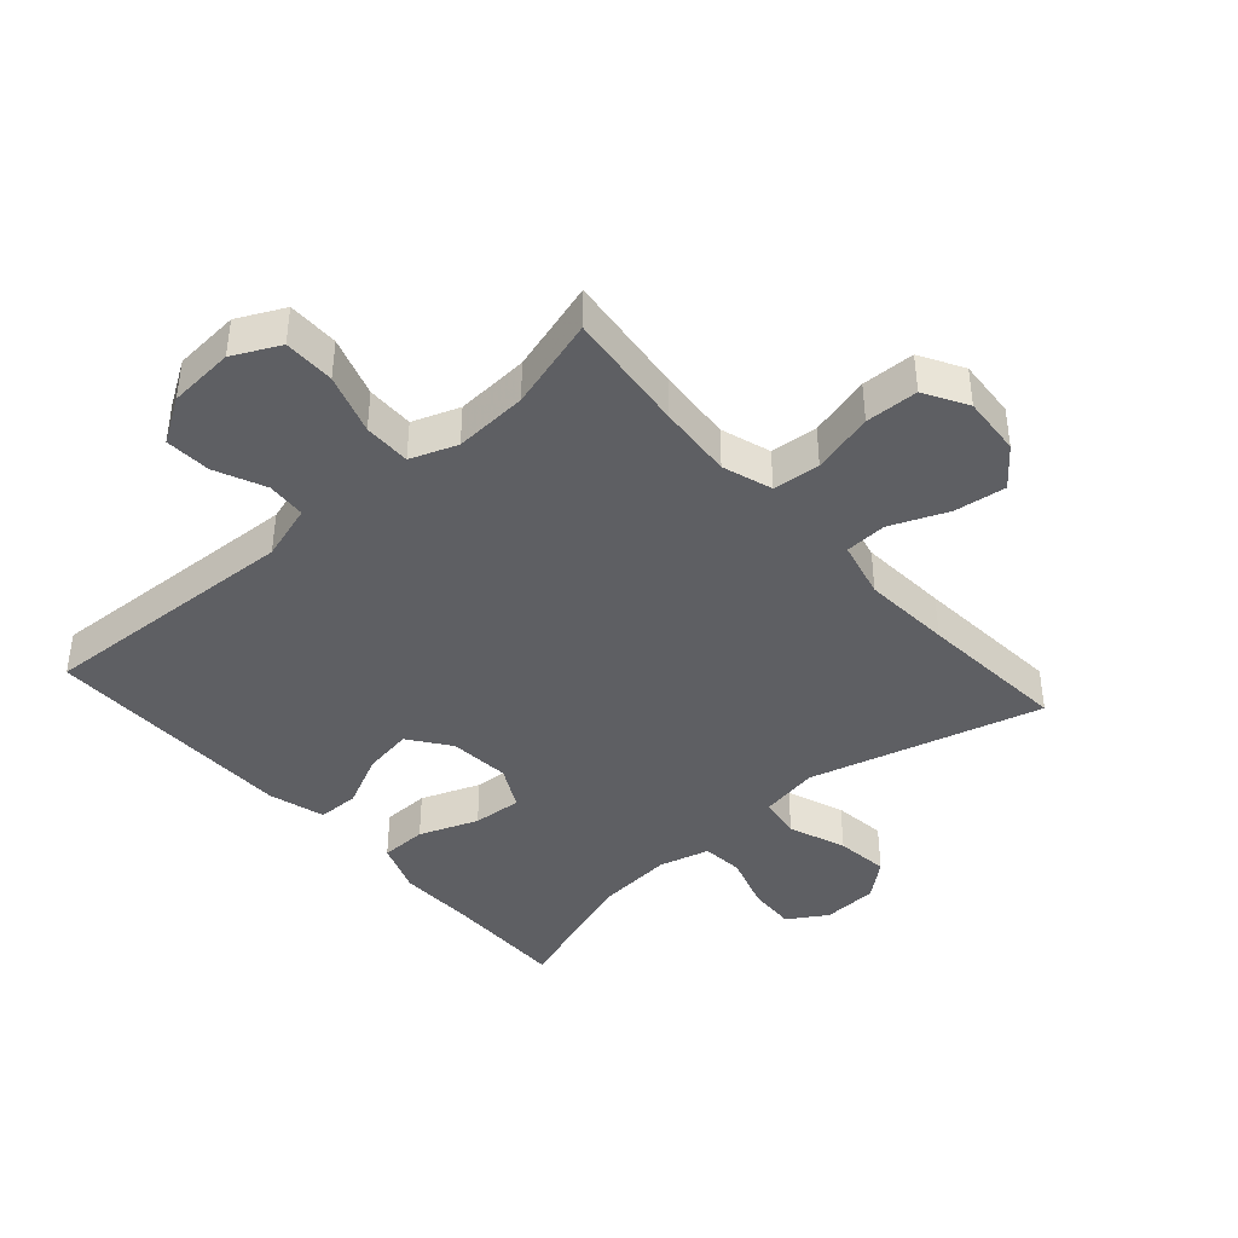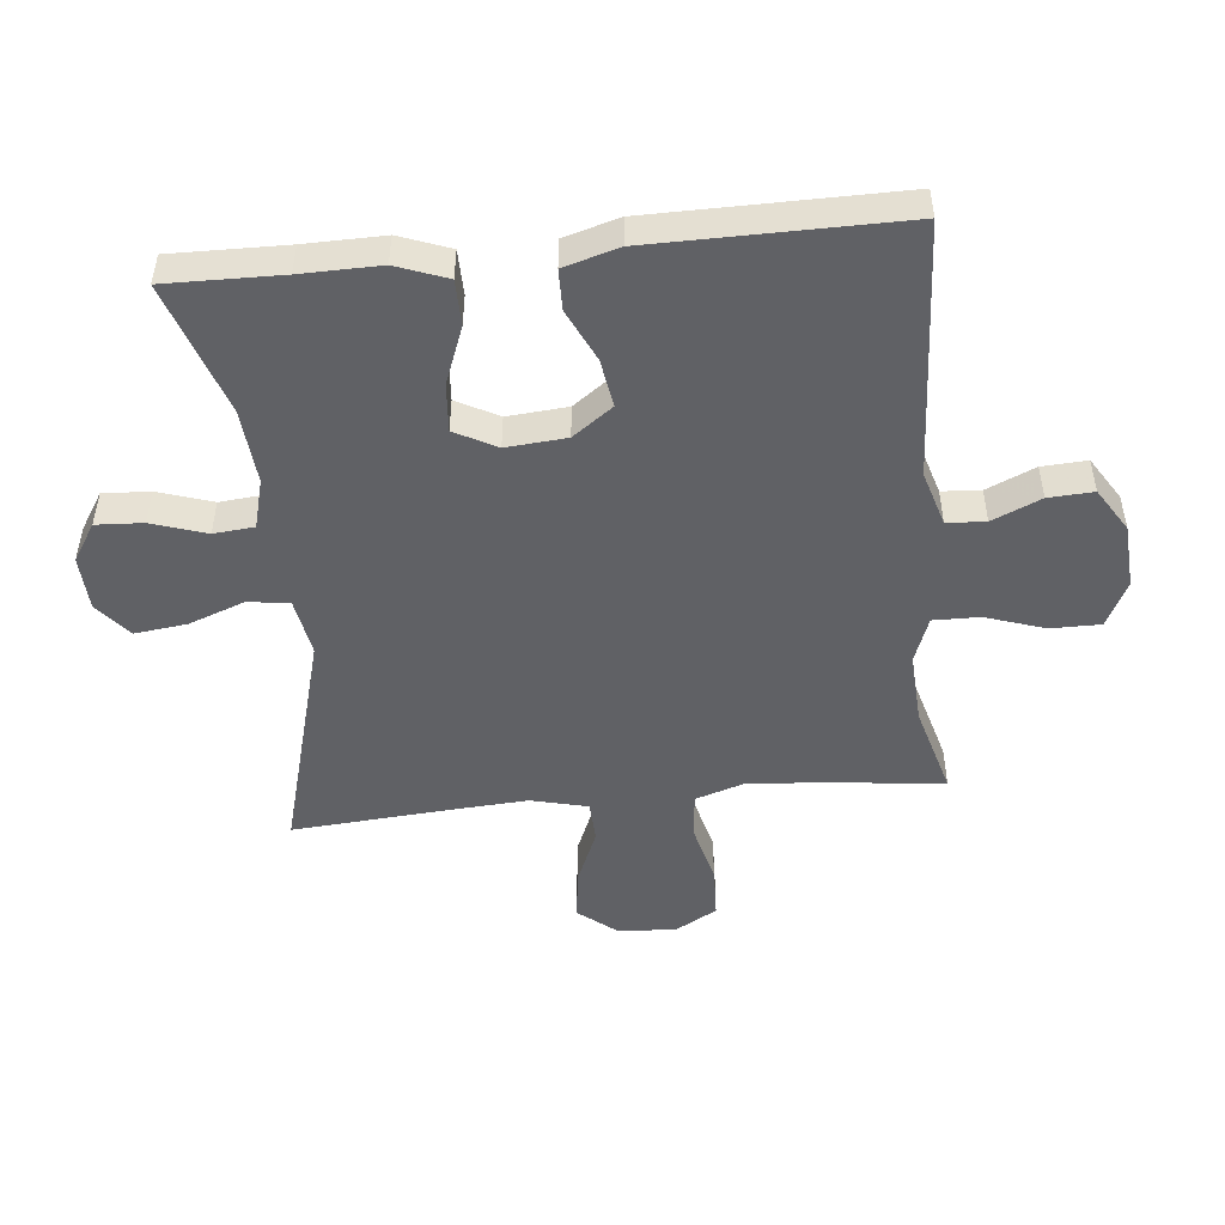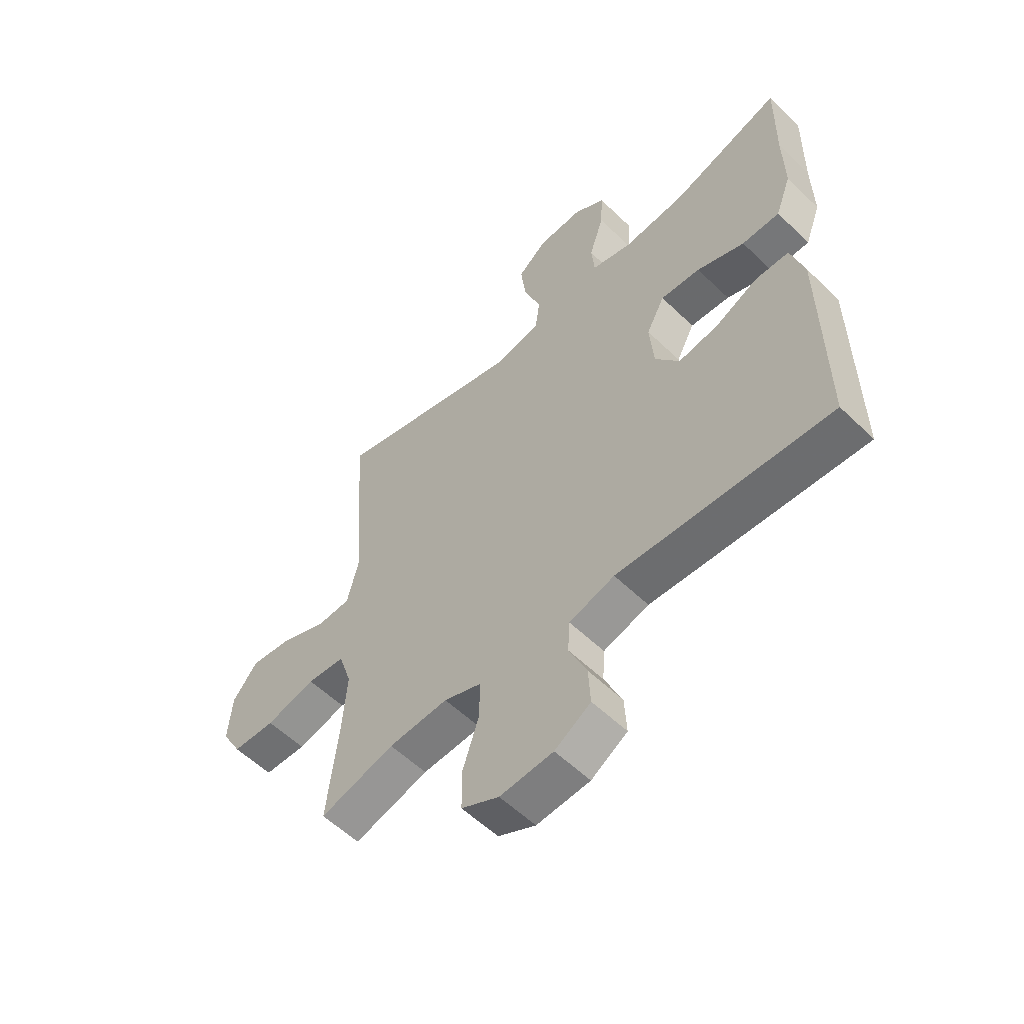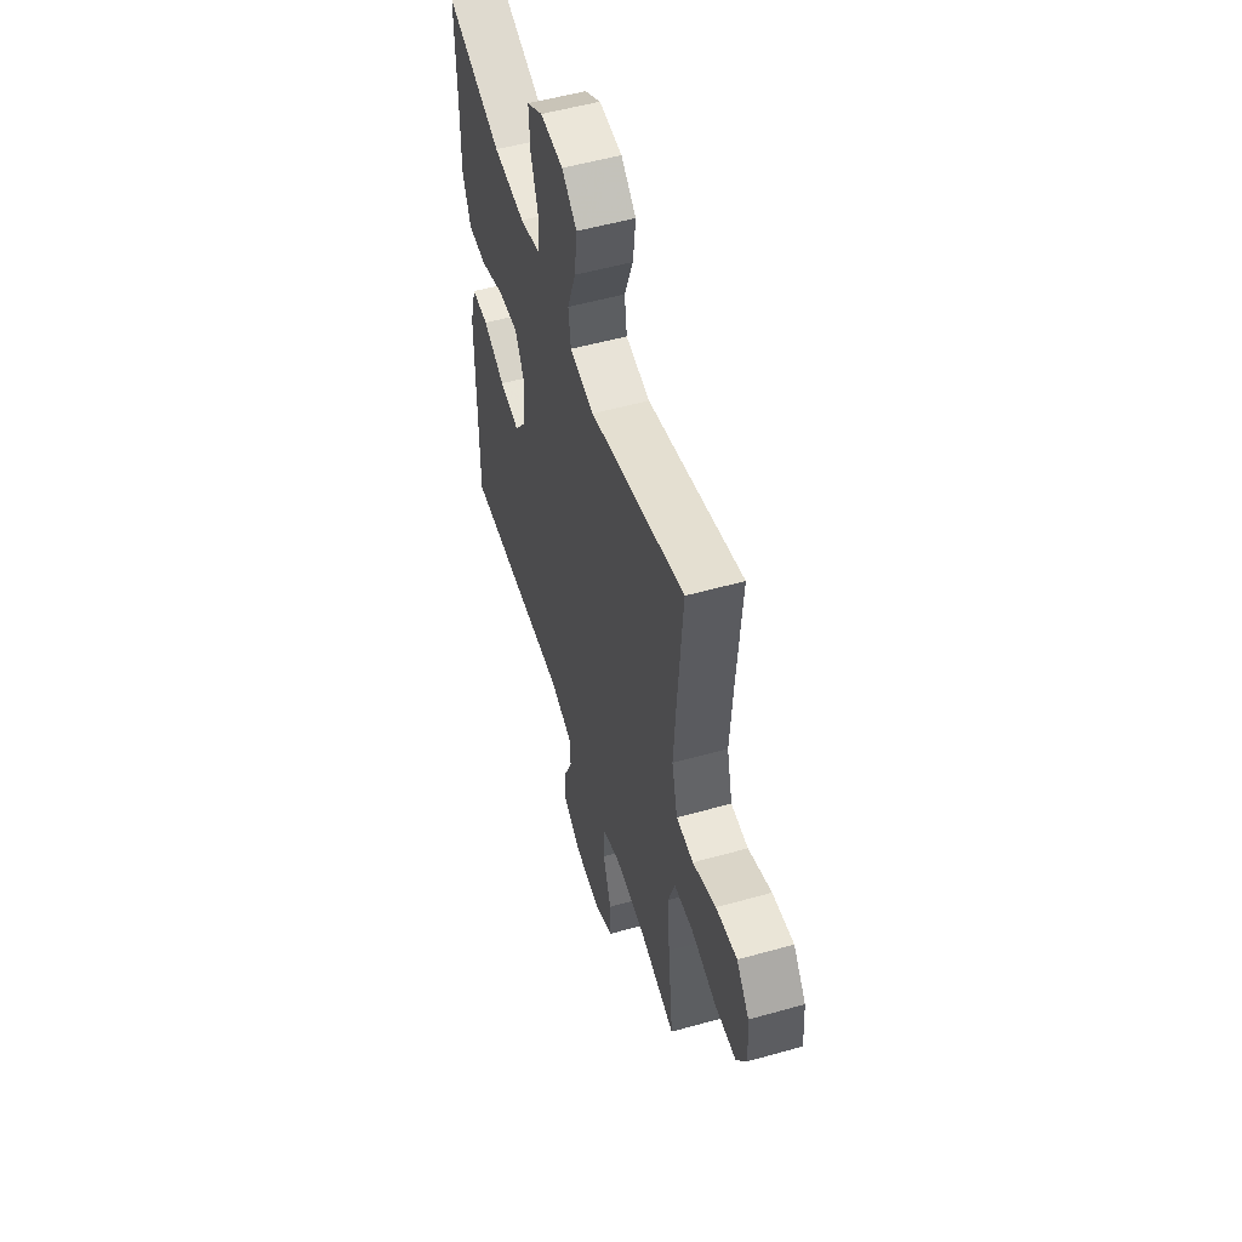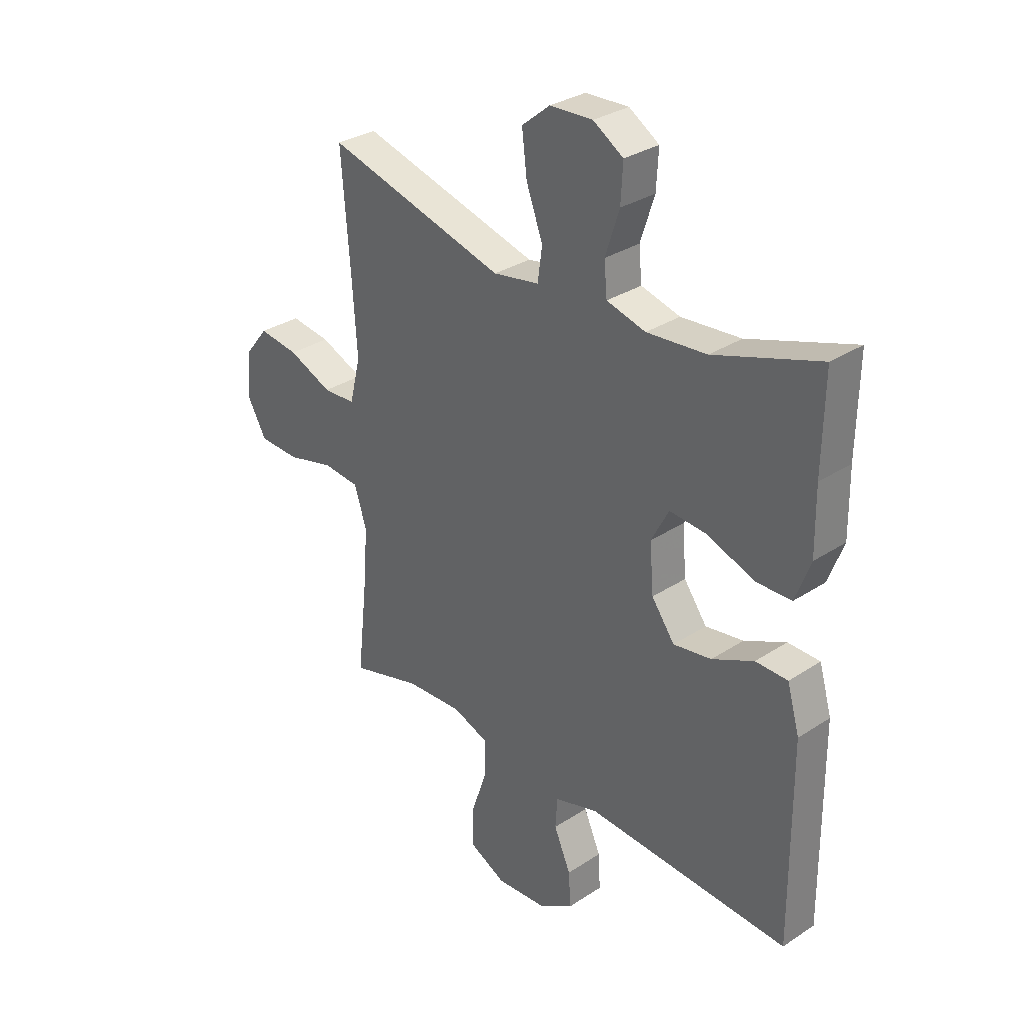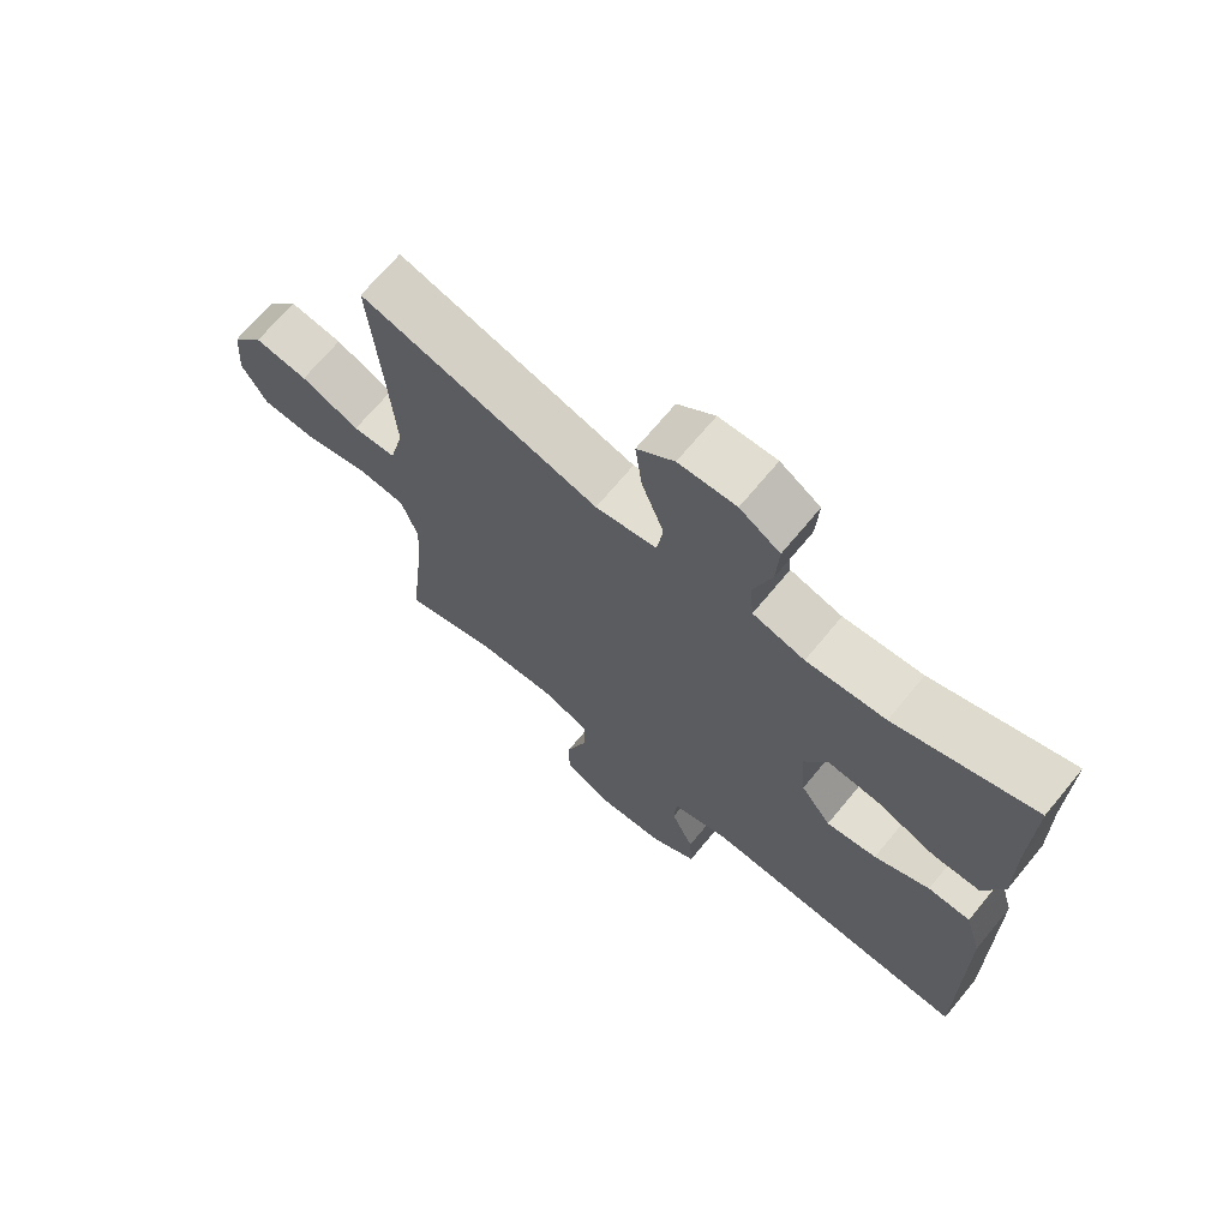
<metadata>
{"format":"obj","ext":"obj","renderer":"f3d","projection":"perspective","resolution":1024,"background":"white","views":[{"elev":-41.3,"azim":-138.3,"up":"+Y"},{"elev":-49.1,"azim":95.7,"up":"+Y"},{"elev":-56.5,"azim":44.8,"up":"+Z"},{"elev":53.8,"azim":-106.7,"up":"+Z"},{"elev":31.4,"azim":47.1,"up":"+Z"},{"elev":69.3,"azim":39.6,"up":"+Z"}]}
</metadata>
<code>
v 0.5 0.07 -0.5
v 0.093 0.07 -0.477
v 0.006 0.07 -0.503
v 0.002 0.07 -0.564
v 0.036 0.07 -0.641
v 0.04 0.07 -0.712
v -0.029 0.07 -0.755
v -0.131 0.07 -0.762
v -0.203 0.07 -0.726
v -0.203 0.07 -0.647
v -0.172 0.07 -0.554
v -0.171 0.07 -0.481
v -0.243 0.07 -0.454
v -0.357 0.07 -0.46
v -0.5 0.07 -0.5
v -0.479 0.07 -0.312
v -0.47 0.07 -0.196
v -0.495 0.07 -0.119
v -0.568 0.07 -0.112
v -0.663 0.07 -0.136
v -0.745 0.07 -0.133
v -0.783 0.07 -0.066
v -0.776 0.07 0.026
v -0.728 0.07 0.086
v -0.648 0.07 0.075
v -0.56 0.07 0.038
v -0.495 0.07 0.041
v -0.473 0.07 0.13
v -0.482 0.07 0.267
v -0.5 0.07 0.5
v -0.141 0.07 0.401
v -0.049 0.07 0.417
v -0.04 0.07 0.482
v -0.073 0.07 0.571
v -0.083 0.07 0.653
v -0.027 0.07 0.699
v 0.059 0.07 0.703
v 0.119 0.07 0.665
v 0.115 0.07 0.591
v 0.087 0.07 0.505
v 0.093 0.07 0.441
v 0.171 0.07 0.42
v 0.29 0.07 0.43
v 0.5 0.07 0.5
v 0.497 0.07 0.318
v 0.499 0.07 0.193
v 0.469 0.07 0.113
v 0.397 0.07 0.112
v 0.306 0.07 0.147
v 0.23 0.07 0.153
v 0.195 0.07 0.087
v 0.203 0.07 -0.008
v 0.249 0.07 -0.071
v 0.325 0.07 -0.059
v 0.408 0.07 -0.02
v 0.472 0.07 -0.021
v 0.497 0.07 -0.108
v 0.5 0 -0.5
v 0.093 0 -0.477
v 0.006 0 -0.503
v 0.002 0 -0.564
v 0.036 0 -0.641
v 0.04 0 -0.712
v -0.029 0 -0.755
v -0.131 0 -0.762
v -0.203 0 -0.726
v -0.203 0 -0.647
v -0.172 0 -0.554
v -0.171 0 -0.481
v -0.243 0 -0.454
v -0.357 0 -0.46
v -0.5 0 -0.5
v -0.479 0 -0.312
v -0.47 0 -0.196
v -0.495 0 -0.119
v -0.568 0 -0.112
v -0.663 0 -0.136
v -0.745 0 -0.133
v -0.783 0 -0.066
v -0.776 0 0.026
v -0.728 0 0.086
v -0.648 0 0.075
v -0.56 0 0.038
v -0.495 0 0.041
v -0.473 0 0.13
v -0.482 0 0.267
v -0.5 0 0.5
v -0.141 0 0.401
v -0.049 0 0.417
v -0.04 0 0.482
v -0.073 0 0.571
v -0.083 0 0.653
v -0.027 0 0.699
v 0.059 0 0.703
v 0.119 0 0.665
v 0.115 0 0.591
v 0.087 0 0.505
v 0.093 0 0.441
v 0.171 0 0.42
v 0.29 0 0.43
v 0.5 0 0.5
v 0.497 0 0.318
v 0.499 0 0.193
v 0.469 0 0.113
v 0.397 0 0.112
v 0.306 0 0.147
v 0.23 0 0.153
v 0.195 0 0.087
v 0.203 0 -0.008
v 0.249 0 -0.071
v 0.325 0 -0.059
v 0.408 0 -0.02
v 0.472 0 -0.021
v 0.497 0 -0.108
f 54 55 56 57
f 53 54 57 1
f 52 53 1 2
f 51 52 2 3
f 46 47 48 49
f 45 46 49 50
f 43 44 45 50
f 42 43 50 51
f 37 38 39 40
f 37 40 41
f 36 37 41
f 33 34 35 36
f 33 36 41
f 32 33 41
f 31 32 41 42
f 29 30 31
f 28 29 31 42
f 23 24 25 26
f 23 26 27
f 22 23 27
f 19 20 21 22
f 18 19 22 27
f 17 18 27 28
f 14 15 16
f 13 14 16 17
f 12 13 17 28
f 8 9 10 11
f 8 11 12
f 7 8 12
f 4 5 6 7
f 3 4 7 12
f 28 42 51
f 3 12 28 51
f 114 113 112 111
f 58 114 111 110
f 59 58 110 109
f 60 59 109 108
f 106 105 104 103
f 107 106 103 102
f 107 102 101 100
f 108 107 100 99
f 97 96 95 94
f 98 97 94
f 98 94 93
f 93 92 91 90
f 98 93 90
f 98 90 89
f 99 98 89 88
f 88 87 86
f 99 88 86 85
f 83 82 81 80
f 84 83 80
f 84 80 79
f 79 78 77 76
f 84 79 76 75
f 85 84 75 74
f 73 72 71
f 74 73 71 70
f 85 74 70 69
f 68 67 66 65
f 69 68 65
f 69 65 64
f 64 63 62 61
f 69 64 61 60
f 108 99 85
f 108 85 69 60
f 1 58 59 2
f 2 59 60 3
f 3 60 61 4
f 4 61 62 5
f 5 62 63 6
f 6 63 64 7
f 7 64 65 8
f 8 65 66 9
f 9 66 67 10
f 10 67 68 11
f 11 68 69 12
f 12 69 70 13
f 13 70 71 14
f 14 71 72 15
f 15 72 73 16
f 16 73 74 17
f 17 74 75 18
f 18 75 76 19
f 19 76 77 20
f 20 77 78 21
f 21 78 79 22
f 22 79 80 23
f 23 80 81 24
f 24 81 82 25
f 25 82 83 26
f 26 83 84 27
f 27 84 85 28
f 28 85 86 29
f 29 86 87 30
f 30 87 88 31
f 31 88 89 32
f 32 89 90 33
f 33 90 91 34
f 34 91 92 35
f 35 92 93 36
f 36 93 94 37
f 37 94 95 38
f 38 95 96 39
f 39 96 97 40
f 40 97 98 41
f 41 98 99 42
f 42 99 100 43
f 43 100 101 44
f 44 101 102 45
f 45 102 103 46
f 46 103 104 47
f 47 104 105 48
f 48 105 106 49
f 49 106 107 50
f 50 107 108 51
f 51 108 109 52
f 52 109 110 53
f 53 110 111 54
f 54 111 112 55
f 55 112 113 56
f 56 113 114 57
f 57 114 58 1

</code>
